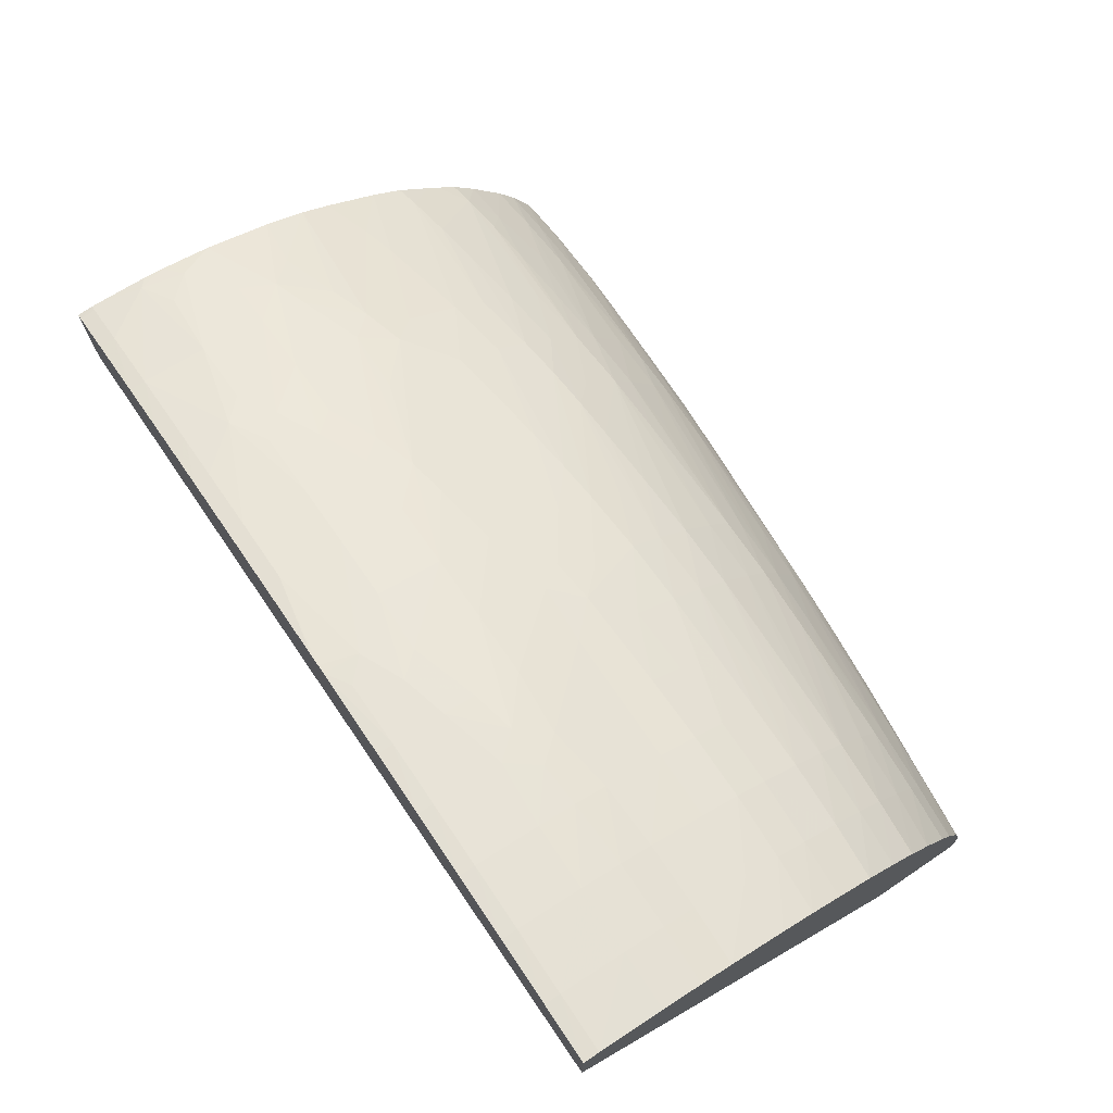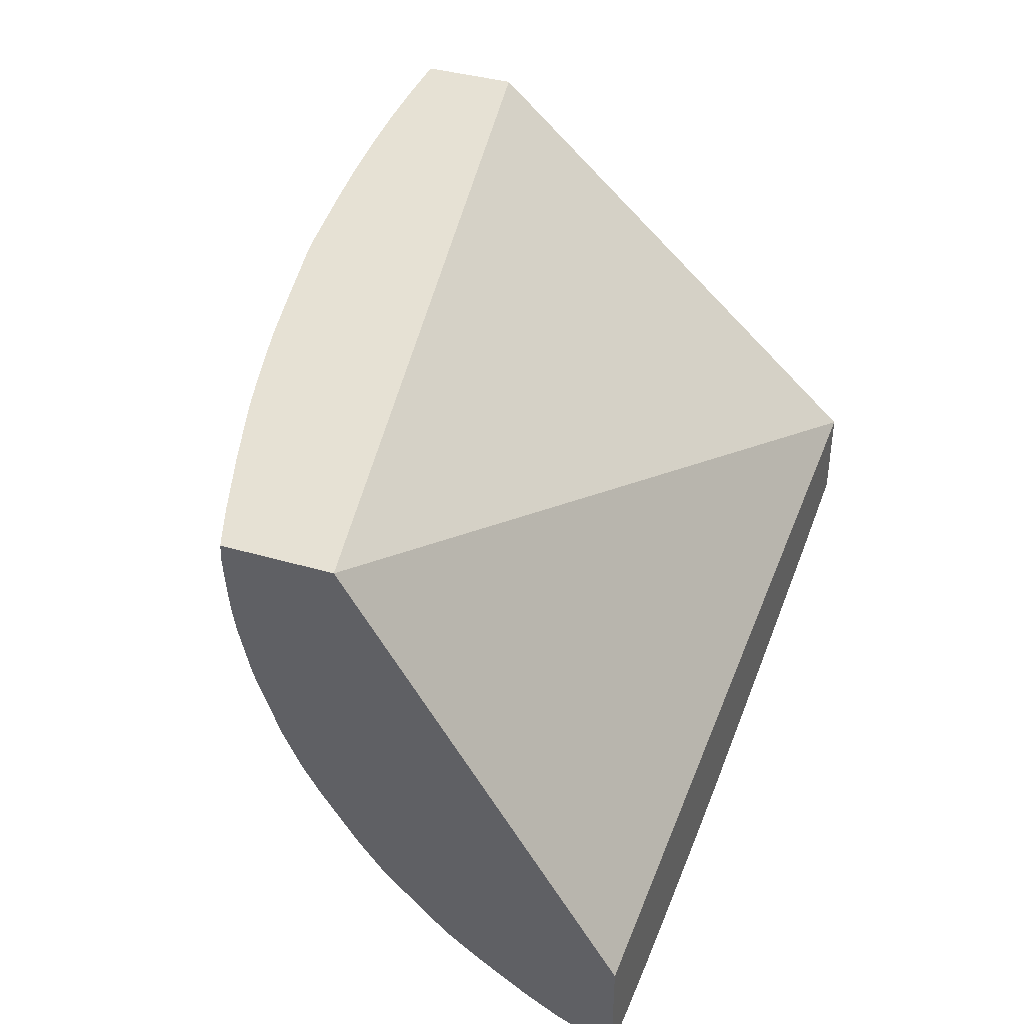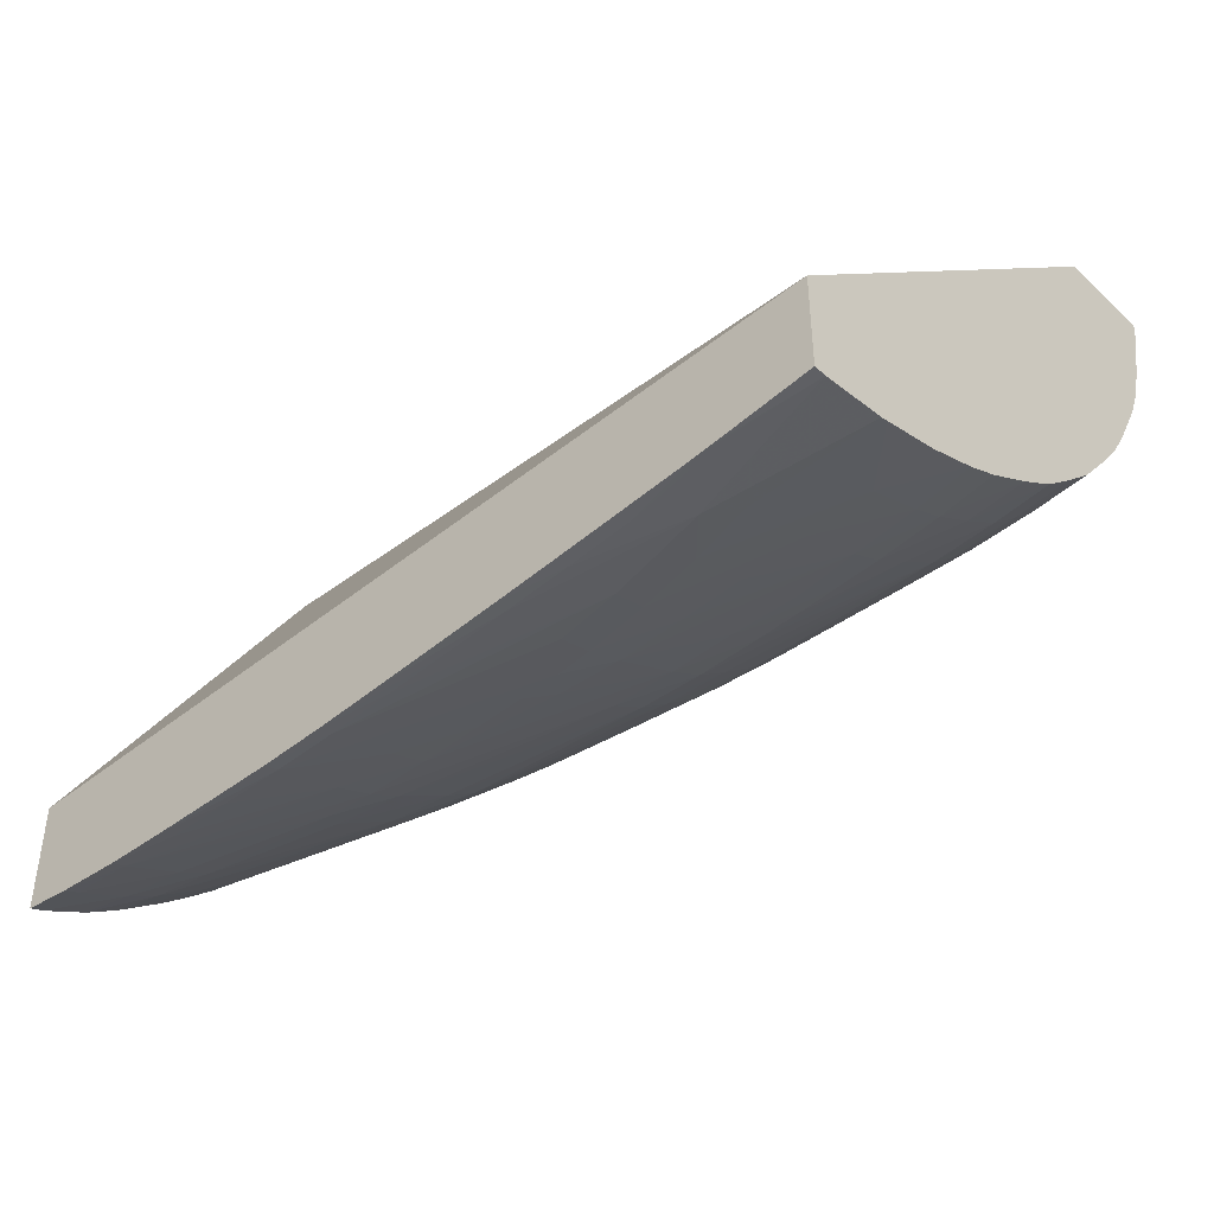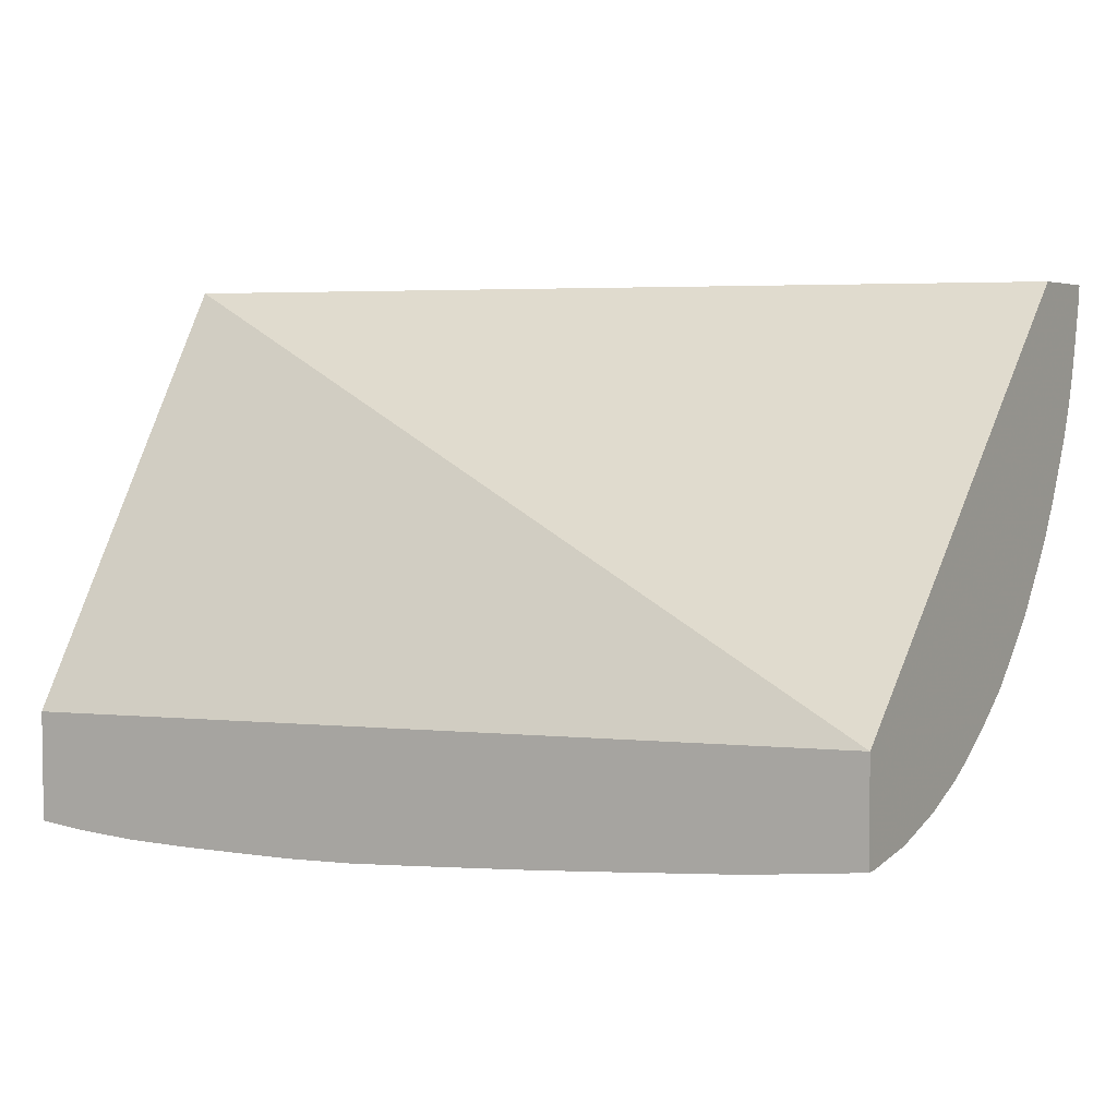
<metadata>
{"format":"obj","ext":"obj","renderer":"f3d","projection":"perspective","resolution":1024,"background":"white","views":[{"elev":72.7,"azim":-123.9,"up":"+Z"},{"elev":39.1,"azim":110.1,"up":"+Y"},{"elev":-42.2,"azim":-137.5,"up":"+Y"},{"elev":4.5,"azim":-149.9,"up":"+Y"}]}
</metadata>
<code>
v 2.392 1.288 0.8217
v 2.392 1.288 0.7839
v 2.39 1.288 0.8226
v 2.392 1.287 0.8217
v 2.392 1.138 0.6902
v 2.079 1.15 0.6902
v 2.079 1.288 0.8429
v 2.39 1.282 0.8227
v 2.392 1.282 0.8219
v 2.374 1.288 0.8282
v 2.392 1.099 0.6902
v 2.079 1.115 0.6902
v 2.079 1.288 0.8781
v 2.388 1.264 0.8221
v 2.374 1.282 0.8284
v 2.392 1.269 0.821
v 2.351 1.288 0.836
v 2.392 1.101 0.6949
v 2.39 1.099 0.6902
v 2.113 1.111 0.6902
v 2.079 1.115 0.6947
v 2.079 1.282 0.8775
v 2.099 1.282 0.8775
v 2.099 1.288 0.878
v 2.376 1.258 0.8254
v 2.385 1.249 0.8209
v 2.392 1.254 0.8192
v 2.392 1.261 0.8203
v 2.351 1.282 0.8361
v 2.351 1.259 0.8338
v 2.333 1.288 0.8419
v 2.392 1.108 0.7105
v 2.374 1.107 0.7127
v 2.374 1.099 0.6949
v 2.374 1.097 0.6902
v 2.119 1.11 0.6902
v 2.079 1.118 0.7179
v 2.132 1.11 0.7071
v 2.079 1.259 0.8725
v 2.099 1.259 0.8726
v 2.122 1.259 0.8723
v 2.122 1.282 0.8769
v 2.122 1.288 0.8773
v 2.369 1.236 0.8232
v 2.38 1.236 0.8193
v 2.392 1.236 0.8151
v 2.333 1.282 0.8419
v 2.319 1.267 0.8447
v 2.351 1.236 0.8286
v 2.327 1.259 0.8409
v 2.314 1.252 0.8432
v 2.321 1.288 0.8454
v 2.392 1.115 0.7219
v 2.374 1.113 0.7242
v 2.351 1.112 0.7264
v 2.351 1.106 0.7149
v 2.351 1.098 0.6949
v 2.351 1.096 0.6902
v 2.168 1.105 0.6902
v 2.168 1.106 0.6949
v 2.145 1.108 0.6949
v 2.123 1.11 0.6928
v 2.099 1.122 0.7408
v 2.079 1.118 0.7206
v 2.123 1.113 0.716
v 2.191 1.104 0.6949
v 2.145 1.109 0.7096
v 2.145 1.112 0.7211
v 2.079 1.245 0.8681
v 2.099 1.245 0.8683
v 2.122 1.245 0.8682
v 2.145 1.246 0.8677
v 2.145 1.259 0.8713
v 2.145 1.282 0.8756
v 2.145 1.288 0.876
v 2.364 1.224 0.8214
v 2.392 1.213 0.8069
v 2.321 1.282 0.8454
v 2.305 1.282 0.8497
v 2.282 1.282 0.8554
v 2.282 1.259 0.8525
v 2.306 1.259 0.8467
v 2.328 1.236 0.8351
v 2.299 1.244 0.8452
v 2.305 1.288 0.8497
v 2.392 1.127 0.739
v 2.375 1.126 0.7427
v 2.351 1.121 0.7408
v 2.305 1.128 0.7602
v 2.306 1.115 0.739
v 2.299 1.11 0.7301
v 2.282 1.11 0.7307
v 2.282 1.105 0.7179
v 2.328 1.097 0.6949
v 2.328 1.096 0.6902
v 2.191 1.103 0.6902
v 2.079 1.13 0.7587
v 2.079 1.124 0.7408
v 2.168 1.111 0.7253
v 2.122 1.12 0.7408
v 2.099 1.129 0.7609
v 2.168 1.108 0.7138
v 2.214 1.101 0.6902
v 2.236 1.1 0.6902
v 2.259 1.098 0.6902
v 2.214 1.102 0.6949
v 2.079 1.234 0.8633
v 2.099 1.233 0.8636
v 2.122 1.233 0.8637
v 2.145 1.235 0.8634
v 2.16 1.247 0.8673
v 2.168 1.258 0.8694
v 2.168 1.282 0.8738
v 2.168 1.288 0.8742
v 2.372 1.215 0.8145
v 2.351 1.22 0.8232
v 2.351 1.209 0.8181
v 2.392 1.198 0.8002
v 2.282 1.288 0.8555
v 2.259 1.288 0.8604
v 2.259 1.282 0.8603
v 2.259 1.259 0.8573
v 2.306 1.237 0.841
v 2.288 1.229 0.8428
v 2.281 1.237 0.8468
v 2.392 1.135 0.7502
v 2.383 1.134 0.7516
v 2.368 1.132 0.7534
v 2.351 1.131 0.7552
v 2.328 1.129 0.7577
v 2.305 1.136 0.7717
v 2.282 1.134 0.7735
v 2.282 1.127 0.762
v 2.282 1.115 0.7422
v 2.259 1.115 0.7422
v 2.259 1.11 0.7307
v 2.282 1.098 0.6949
v 2.305 1.098 0.6949
v 2.259 1.105 0.7179
v 2.305 1.097 0.6902
v 2.079 1.131 0.76
v 2.191 1.108 0.7167
v 2.191 1.111 0.7282
v 2.145 1.118 0.7408
v 2.122 1.128 0.7627
v 2.099 1.135 0.7724
v 2.236 1.1 0.6949
v 2.259 1.099 0.6949
v 2.282 1.097 0.6902
v 2.079 1.213 0.8525
v 2.099 1.213 0.8534
v 2.122 1.213 0.8539
v 2.145 1.213 0.8535
v 2.168 1.213 0.8524
v 2.168 1.238 0.8634
v 2.175 1.249 0.8667
v 2.191 1.264 0.8686
v 2.207 1.268 0.8676
v 2.191 1.282 0.8714
v 2.191 1.288 0.8716
v 2.329 1.212 0.8261
v 2.337 1.204 0.8203
v 2.392 1.188 0.7943
v 2.374 1.194 0.803
v 2.229 1.288 0.8665
v 2.226 1.288 0.8672
v 2.222 1.275 0.8665
v 2.236 1.259 0.8612
v 2.259 1.236 0.8512
v 2.273 1.224 0.8445
v 2.392 1.142 0.7576
v 2.383 1.157 0.7746
v 2.368 1.155 0.7767
v 2.351 1.152 0.7789
v 2.328 1.15 0.7819
v 2.328 1.138 0.7692
v 2.305 1.147 0.7845
v 2.282 1.148 0.7886
v 2.259 1.134 0.7744
v 2.274 1.156 0.7987
v 2.259 1.155 0.7995
v 2.236 1.154 0.8009
v 2.214 1.153 0.8021
v 2.214 1.141 0.7877
v 2.245 1.133 0.775
v 2.229 1.133 0.7756
v 2.214 1.133 0.7762
v 2.259 1.126 0.7629
v 2.214 1.126 0.7638
v 2.191 1.126 0.7638
v 2.236 1.115 0.7417
v 2.212 1.114 0.7388
v 2.236 1.11 0.7302
v 2.204 1.11 0.7292
v 2.219 1.11 0.7297
v 2.079 1.136 0.7702
v 2.191 1.115 0.7408
v 2.168 1.117 0.7408
v 2.122 1.134 0.7741
v 2.168 1.126 0.7638
v 2.145 1.129 0.7659
v 2.099 1.143 0.7867
v 2.079 1.145 0.7867
v 2.079 1.201 0.8447
v 2.099 1.2 0.8454
v 2.122 1.2 0.8458
v 2.145 1.2 0.8457
v 2.168 1.2 0.8452
v 2.191 1.201 0.8445
v 2.202 1.202 0.8441
v 2.191 1.213 0.8508
v 2.191 1.236 0.8607
v 2.214 1.236 0.8582
v 2.191 1.253 0.8659
v 2.214 1.26 0.8648
v 2.214 1.283 0.8684
v 2.222 1.288 0.8677
v 2.305 1.213 0.8323
v 2.321 1.2 0.8224
v 2.374 1.182 0.7962
v 2.392 1.17 0.7819
v 2.236 1.236 0.8551
v 2.259 1.222 0.8457
v 2.259 1.21 0.8397
v 2.305 1.197 0.824
v 2.392 1.147 0.7618
v 2.392 1.158 0.7734
v 2.392 1.165 0.7788
v 2.347 1.176 0.8001
v 2.328 1.173 0.8028
v 2.328 1.162 0.7933
v 2.305 1.159 0.796
v 2.29 1.157 0.7975
v 2.236 1.177 0.8227
v 2.236 1.166 0.8123
v 2.214 1.164 0.8136
v 2.191 1.163 0.8142
v 2.191 1.152 0.8027
v 2.191 1.141 0.788
v 2.191 1.132 0.7765
v 2.168 1.133 0.776
v 2.153 1.133 0.7755
v 2.137 1.133 0.7749
v 2.122 1.142 0.7867
v 2.099 1.153 0.8018
v 2.079 1.154 0.8004
v 2.079 1.19 0.8357
v 2.099 1.189 0.8367
v 2.122 1.188 0.8372
v 2.145 1.188 0.8369
v 2.168 1.189 0.8366
v 2.191 1.19 0.8362
v 2.211 1.193 0.8367
v 2.218 1.204 0.8432
v 2.211 1.212 0.8482
v 2.214 1.176 0.824
v 2.236 1.218 0.8476
v 2.305 1.186 0.817
v 2.329 1.192 0.8151
v 2.362 1.179 0.7979
v 2.236 1.206 0.8417
v 2.282 1.194 0.8262
v 2.305 1.17 0.8055
v 2.251 1.178 0.8216
v 2.236 1.191 0.8318
v 2.191 1.175 0.8247
v 2.168 1.175 0.8251
v 2.145 1.174 0.8255
v 2.122 1.174 0.8257
v 2.168 1.163 0.8142
v 2.145 1.163 0.8142
v 2.122 1.163 0.8141
v 2.168 1.152 0.8027
v 2.145 1.152 0.8027
v 2.122 1.153 0.8026
v 2.099 1.163 0.8132
v 2.079 1.164 0.8119
v 2.079 1.156 0.8018
v 2.079 1.176 0.8243
v 2.099 1.175 0.8252
v 2.259 1.189 0.8271
v 2.282 1.182 0.819
v 2.266 1.18 0.8203
f 1 2 7
f 1 7 13
f 1 13 24
f 1 24 43
f 1 43 75
f 1 75 114
f 1 114 160
f 1 160 217
f 1 217 166
f 1 166 165
f 1 165 120
f 1 120 119
f 1 119 85
f 1 85 52
f 1 52 31
f 1 31 17
f 1 17 10
f 1 10 3
f 1 3 4
f 1 4 9
f 1 9 16
f 1 16 28
f 1 28 27
f 1 27 46
f 1 46 77
f 1 77 118
f 1 118 163
f 1 163 221
f 1 221 228
f 1 228 227
f 1 227 226
f 1 226 171
f 1 171 126
f 1 126 86
f 1 86 53
f 1 53 32
f 1 32 18
f 1 18 11
f 1 11 5
f 1 5 2
f 2 5 6
f 2 6 7
f 3 8 9
f 3 9 4
f 3 10 8
f 5 11 19
f 5 19 35
f 5 35 58
f 5 58 95
f 5 95 140
f 5 140 149
f 5 149 105
f 5 105 104
f 5 104 103
f 5 103 96
f 5 96 59
f 5 59 36
f 5 36 20
f 5 20 12
f 5 12 6
f 6 12 21
f 6 21 37
f 6 37 64
f 6 64 98
f 6 98 97
f 6 97 141
f 6 141 196
f 6 196 203
f 6 203 246
f 6 246 278
f 6 278 277
f 6 277 279
f 6 279 247
f 6 247 204
f 6 204 150
f 6 150 107
f 6 107 69
f 6 69 39
f 6 39 22
f 6 22 13
f 6 13 7
f 8 14 9
f 8 10 15
f 8 15 14
f 9 14 16
f 10 17 15
f 11 18 19
f 12 20 21
f 13 22 23
f 13 23 24
f 14 25 26
f 14 26 27
f 14 27 28
f 14 28 16
f 14 15 29
f 14 29 30
f 14 30 25
f 15 17 29
f 17 31 29
f 18 32 33
f 18 33 34
f 18 34 19
f 19 34 35
f 20 36 21
f 21 36 38
f 21 38 37
f 22 39 40
f 22 40 23
f 23 40 41
f 23 41 42
f 23 42 24
f 24 42 43
f 25 30 26
f 26 30 44
f 26 44 45
f 26 45 46
f 26 46 27
f 29 31 47
f 29 47 48
f 29 48 30
f 30 49 44
f 30 48 50
f 30 50 51
f 30 51 49
f 31 52 78
f 31 78 47
f 32 53 54
f 32 54 33
f 33 54 55
f 33 55 56
f 33 56 34
f 34 56 57
f 34 57 35
f 35 57 58
f 36 59 60
f 36 60 61
f 36 61 62
f 36 62 38
f 37 63 64
f 37 38 65
f 37 65 63
f 38 62 61
f 38 61 60
f 38 60 66
f 38 66 67
f 38 67 68
f 38 68 65
f 39 69 70
f 39 70 40
f 40 70 71
f 40 71 41
f 41 71 72
f 41 72 73
f 41 73 42
f 42 73 74
f 42 74 43
f 43 74 75
f 44 49 76
f 44 76 45
f 45 76 46
f 46 76 77
f 47 78 48
f 48 78 79
f 48 79 80
f 48 80 81
f 48 81 82
f 48 82 51
f 48 51 50
f 49 51 83
f 49 83 76
f 51 82 81
f 51 81 84
f 51 84 83
f 52 85 78
f 53 86 87
f 53 87 54
f 54 87 88
f 54 88 89
f 54 89 55
f 55 89 90
f 55 90 91
f 55 91 56
f 56 91 57
f 57 91 92
f 57 92 93
f 57 93 94
f 57 94 58
f 58 94 95
f 59 96 60
f 60 96 66
f 63 97 98
f 63 98 64
f 63 65 68
f 63 68 99
f 63 99 100
f 63 100 101
f 63 101 97
f 66 102 67
f 66 96 103
f 66 103 104
f 66 104 105
f 66 105 106
f 66 106 102
f 67 102 68
f 68 102 99
f 69 107 108
f 69 108 70
f 70 108 109
f 70 109 71
f 71 109 110
f 71 110 72
f 72 110 111
f 72 111 73
f 73 111 112
f 73 112 74
f 74 112 113
f 74 113 75
f 75 113 114
f 76 115 77
f 76 83 116
f 76 116 117
f 76 117 115
f 77 115 118
f 78 85 79
f 79 85 119
f 79 119 80
f 80 119 120
f 80 120 121
f 80 121 81
f 81 121 122
f 81 122 84
f 83 84 123
f 83 123 124
f 83 124 116
f 84 122 125
f 84 125 124
f 84 124 123
f 86 126 127
f 86 127 87
f 87 128 129
f 87 129 88
f 87 127 128
f 88 129 130
f 88 130 89
f 89 130 131
f 89 131 132
f 89 132 133
f 89 133 90
f 90 133 134
f 90 134 91
f 91 134 92
f 92 134 135
f 92 135 136
f 92 136 93
f 93 137 138
f 93 138 94
f 93 136 139
f 93 139 137
f 94 138 95
f 95 138 137
f 95 137 140
f 97 101 141
f 99 102 142
f 99 142 143
f 99 143 100
f 100 144 145
f 100 145 101
f 100 143 144
f 101 145 146
f 101 146 141
f 102 106 147
f 102 147 148
f 102 148 142
f 105 149 148
f 105 148 147
f 105 147 106
f 107 150 151
f 107 151 108
f 108 151 152
f 108 152 109
f 109 152 153
f 109 153 110
f 110 153 154
f 110 154 155
f 110 155 111
f 111 155 156
f 111 156 112
f 112 156 157
f 112 157 113
f 113 157 158
f 113 158 159
f 113 159 114
f 114 159 160
f 115 117 118
f 116 124 161
f 116 161 162
f 116 162 117
f 117 162 118
f 118 162 164
f 118 164 163
f 120 165 121
f 121 165 166
f 121 166 167
f 121 167 122
f 122 167 168
f 122 168 169
f 122 169 125
f 124 125 170
f 124 170 161
f 125 169 170
f 126 171 127
f 127 171 172
f 127 172 173
f 127 173 174
f 127 174 175
f 127 175 176
f 127 176 128
f 128 176 131
f 128 131 129
f 129 131 130
f 131 176 177
f 131 177 178
f 131 178 132
f 132 179 133
f 132 178 180
f 132 180 181
f 132 181 182
f 132 182 183
f 132 183 184
f 132 184 179
f 133 179 185
f 133 185 186
f 133 186 187
f 133 187 188
f 133 188 134
f 134 188 187
f 134 187 189
f 134 189 135
f 135 189 190
f 135 190 191
f 135 191 136
f 136 191 192
f 136 192 193
f 136 193 139
f 137 149 140
f 137 139 194
f 137 194 148
f 137 148 149
f 139 193 195
f 139 195 194
f 141 146 196
f 142 148 143
f 143 194 197
f 143 197 198
f 143 198 144
f 143 148 194
f 144 198 145
f 145 199 146
f 145 198 197
f 145 197 200
f 145 200 201
f 145 201 199
f 146 199 202
f 146 202 203
f 146 203 196
f 150 204 205
f 150 205 151
f 151 205 206
f 151 206 152
f 152 206 207
f 152 207 153
f 153 207 208
f 153 208 154
f 154 208 209
f 154 209 210
f 154 210 211
f 154 211 155
f 155 211 212
f 155 212 156
f 156 212 213
f 156 213 214
f 156 214 157
f 157 214 158
f 158 214 215
f 158 215 168
f 158 168 167
f 158 167 159
f 159 167 216
f 159 216 217
f 159 217 160
f 161 170 218
f 161 218 219
f 161 219 162
f 162 220 164
f 162 219 220
f 163 164 220
f 163 220 221
f 166 217 167
f 167 217 216
f 168 222 169
f 168 215 222
f 169 222 170
f 170 222 223
f 170 223 224
f 170 224 225
f 170 225 219
f 170 219 218
f 171 226 172
f 172 226 227
f 172 227 228
f 172 228 229
f 172 229 230
f 172 230 231
f 172 231 173
f 173 231 174
f 174 231 232
f 174 232 175
f 175 232 177
f 175 177 176
f 177 232 233
f 177 233 180
f 177 180 178
f 179 184 185
f 180 234 235
f 180 235 236
f 180 236 181
f 180 233 234
f 181 236 182
f 182 236 183
f 183 236 237
f 183 237 238
f 183 238 184
f 184 187 186
f 184 186 185
f 184 238 239
f 184 239 187
f 187 239 240
f 187 240 189
f 189 240 190
f 190 197 192
f 190 192 191
f 190 240 241
f 190 241 242
f 190 242 200
f 190 200 197
f 192 194 195
f 192 195 193
f 192 197 194
f 199 201 200
f 199 200 243
f 199 243 244
f 199 244 202
f 200 242 243
f 202 245 246
f 202 246 203
f 202 244 245
f 204 247 248
f 204 248 205
f 205 248 249
f 205 249 206
f 206 249 207
f 207 249 250
f 207 250 251
f 207 251 208
f 208 251 252
f 208 252 209
f 209 252 210
f 210 253 254
f 210 254 255
f 210 255 211
f 210 252 256
f 210 256 253
f 211 255 212
f 212 255 213
f 213 215 214
f 213 255 257
f 213 257 222
f 213 222 215
f 219 225 258
f 219 258 259
f 219 259 220
f 220 259 260
f 220 260 221
f 221 260 229
f 221 229 228
f 222 257 223
f 223 257 261
f 223 261 224
f 224 261 225
f 225 262 258
f 225 261 262
f 229 260 259
f 229 259 230
f 230 258 263
f 230 263 231
f 230 259 258
f 231 263 232
f 232 263 233
f 233 263 264
f 233 264 234
f 234 264 265
f 234 265 253
f 234 253 256
f 234 256 235
f 235 256 236
f 236 256 266
f 236 266 237
f 237 266 267
f 237 267 268
f 237 268 269
f 237 269 270
f 237 270 238
f 238 270 271
f 238 271 272
f 238 272 273
f 238 273 239
f 239 273 274
f 239 274 275
f 239 275 240
f 240 275 241
f 241 275 244
f 241 244 242
f 242 244 243
f 244 275 245
f 245 276 277
f 245 277 278
f 245 278 246
f 245 275 276
f 247 279 280
f 247 280 248
f 248 280 249
f 249 280 269
f 249 269 268
f 249 268 250
f 250 268 267
f 250 267 266
f 250 266 251
f 251 266 252
f 252 266 256
f 253 265 254
f 254 265 281
f 254 281 262
f 254 262 261
f 254 261 257
f 254 257 255
f 258 262 282
f 258 282 263
f 262 281 282
f 263 282 283
f 263 283 264
f 264 283 265
f 265 283 281
f 269 280 272
f 269 272 271
f 269 271 270
f 272 280 276
f 272 276 275
f 272 275 274
f 272 274 273
f 276 280 279
f 276 279 277
f 281 283 282

</code>
